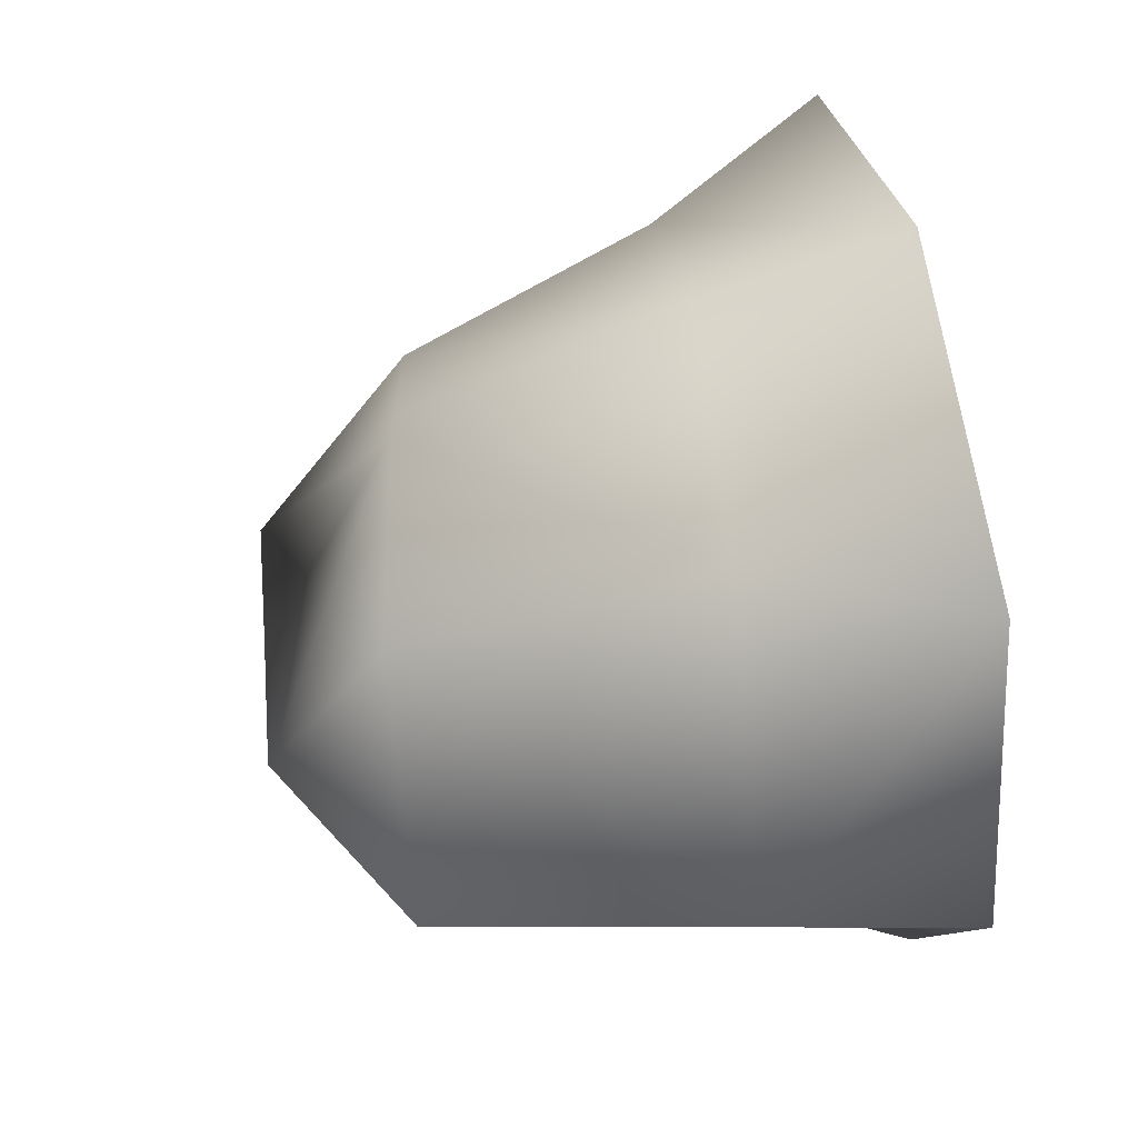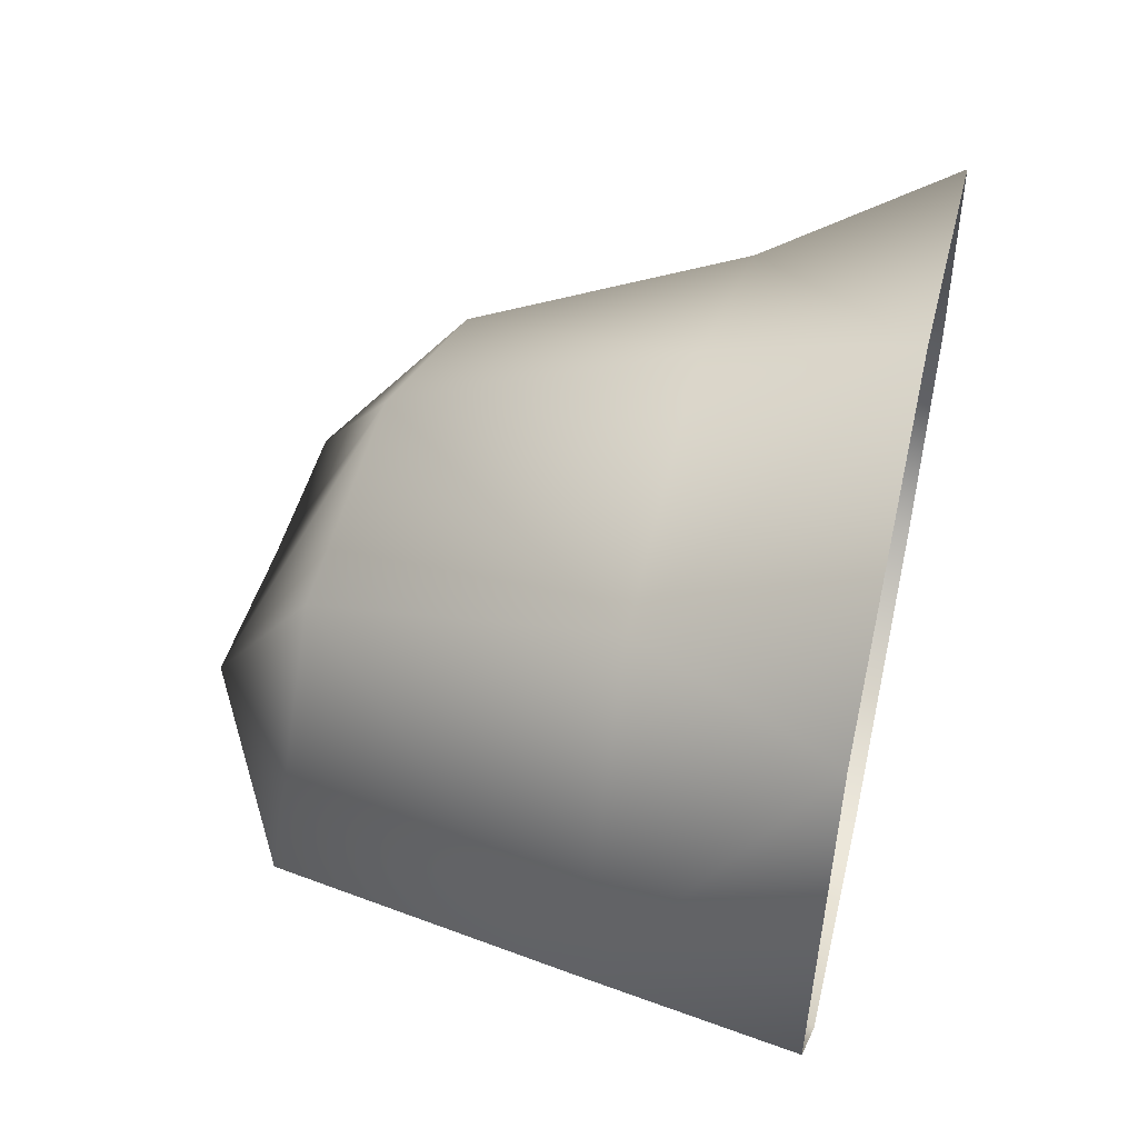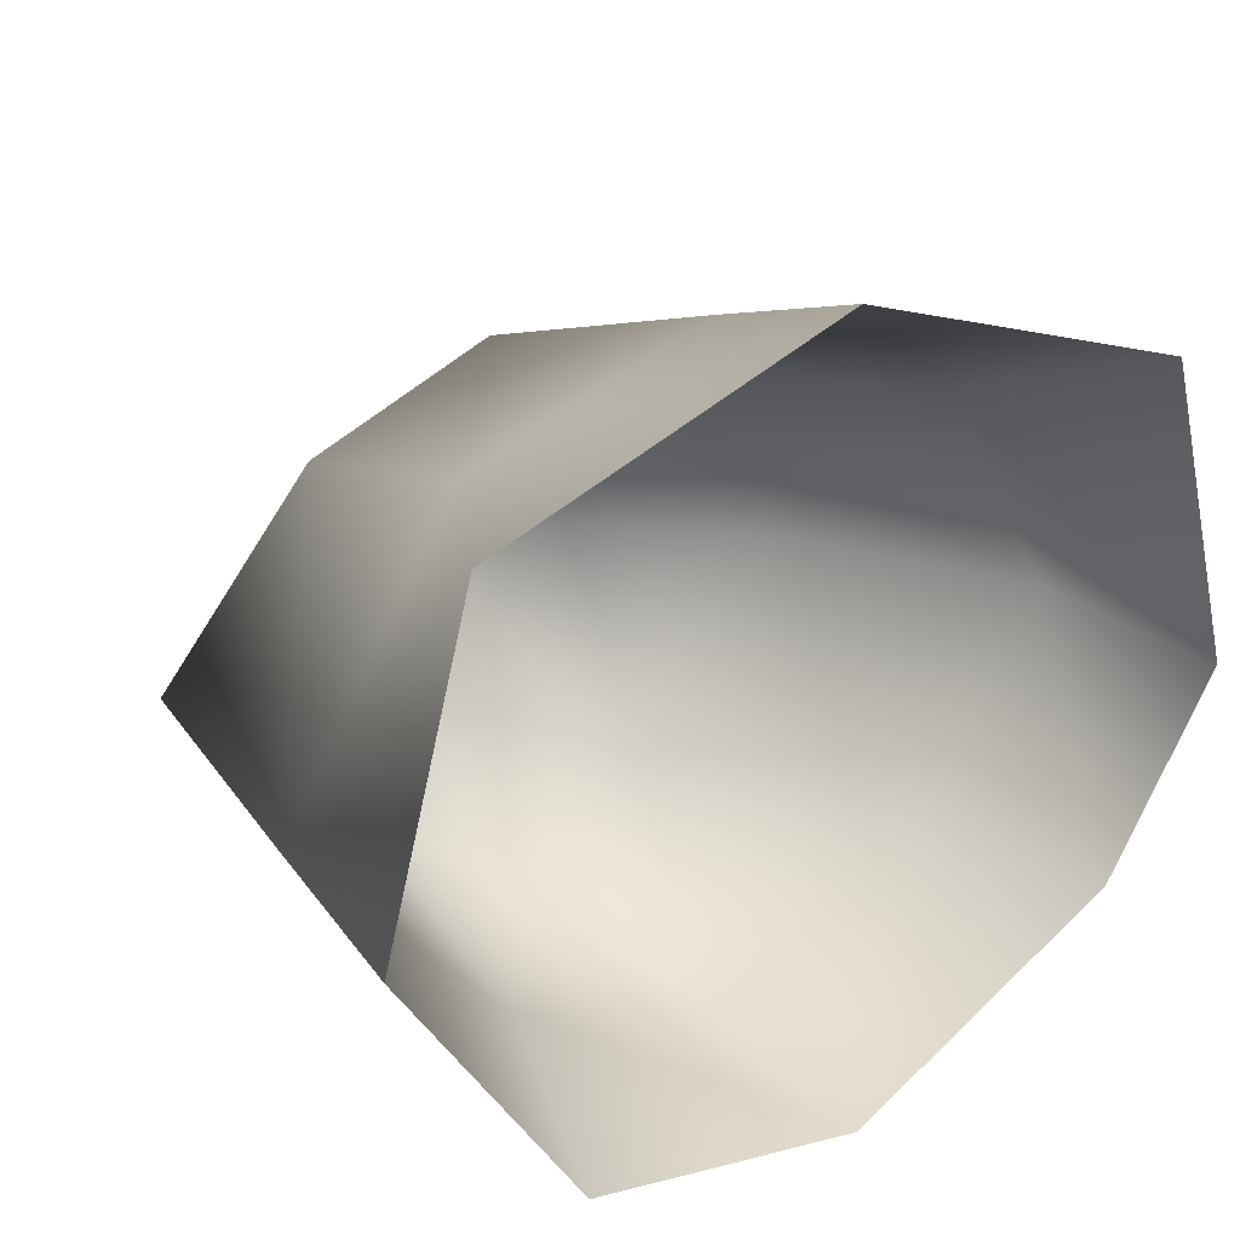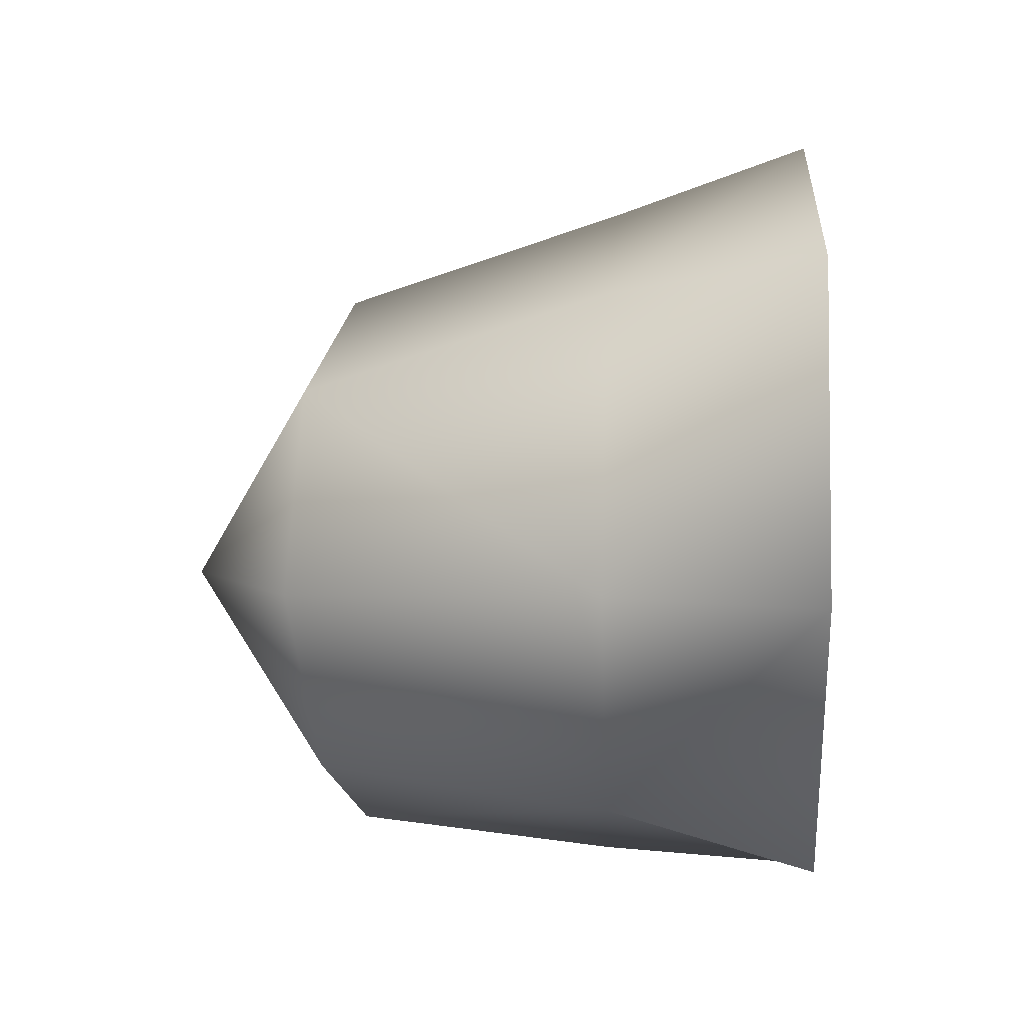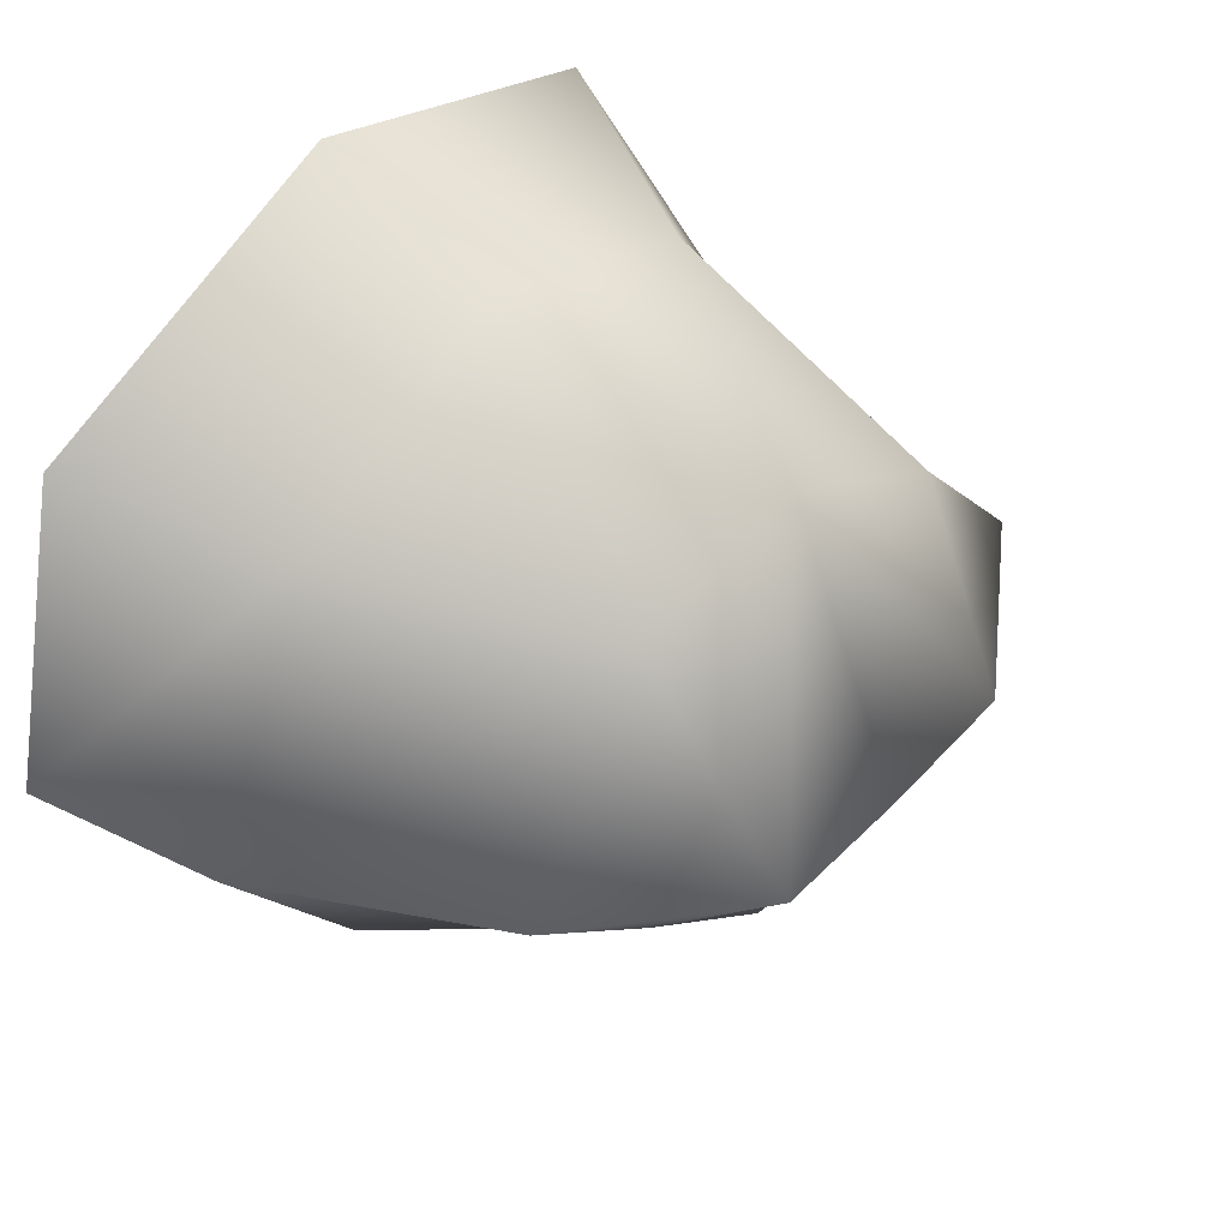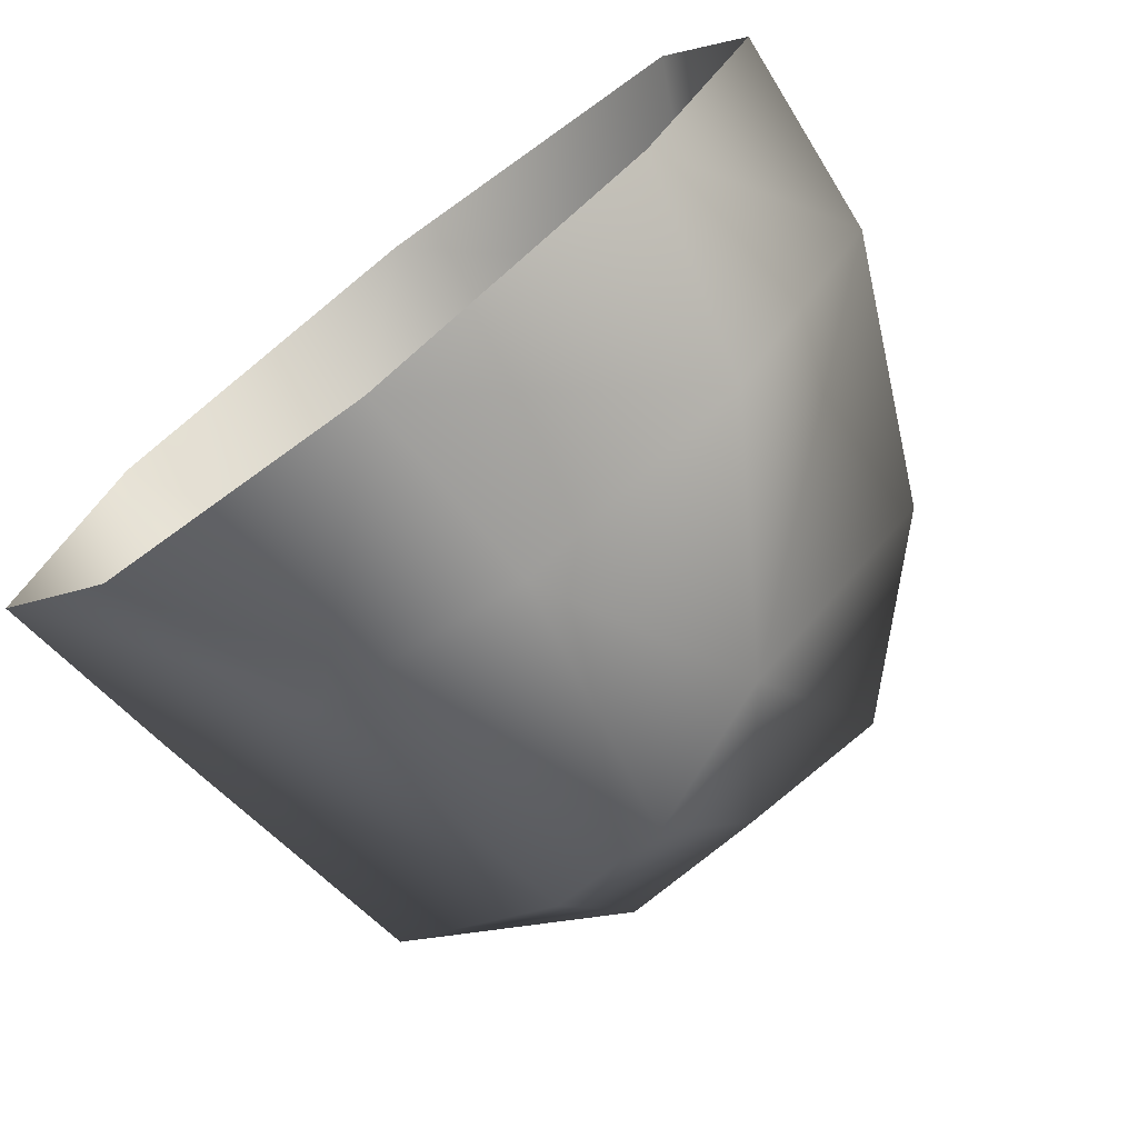
<metadata>
{"format":"obj","ext":"obj","renderer":"f3d","projection":"perspective","resolution":1024,"background":"white","views":[{"elev":47.2,"azim":-99.1,"up":"+Z"},{"elev":51.5,"azim":-77.0,"up":"+Z"},{"elev":26.1,"azim":-36.1,"up":"+Z"},{"elev":4.7,"azim":-86.8,"up":"+Z"},{"elev":45.1,"azim":126.6,"up":"+Z"},{"elev":-72.9,"azim":37.6,"up":"+Z"}]}
</metadata>
<code>
g Inst_rock2_
v -4.033 40.03 23.07
v -2.498 51.37 -0.5337
v -15.25 52.1 -0
v -18.74 42.57 15.59
v -2.003 0 36.82
v -1.013 16.44 31.02
v -22.04 17.24 23.73
v -32.02 -0 26.49
v 35.06 2e-06 3e-06
v 33.26 17.24 0.5432
v 20.01 15.65 21.03
v 28.01 0 26.49
v 0.5829 3e-06 -28.47
v 0.9711 17.24 -27.32
v 20.11 17.24 -18.15
v 24.87 3e-06 -15.98
v -39.27 2e-06 -2e-06
v -36.87 17.24 0.5432
v -18.17 17.24 -19.85
v -23.71 3e-06 -23.65
v 7.538 36.69 -15.98
v -3.857 39.23 -23.65
v 10.26 50.65 1e-06
v 10.67 37.49 17.89
v 23.55 37.72 2e-06
v -32.46 42.31 -1e-06
v -15.25 41.77 -16.81
f 3 2 27
f 22 27 2
f 27 22 19
f 14 19 22
f 19 14 13
f 15 13 14
f 13 15 16
f 10 16 15
f 16 10 9
f 11 9 10
f 9 11 12
f 5 12 11
f 15 14 21
f 22 21 14
f 21 22 2
f 10 15 21
f 27 19 18
f 26 4 3
f 1 3 4
f 3 1 2
f 23 2 1
f 2 23 21
f 25 21 23
f 21 25 10
f 24 10 25
f 10 24 11
f 6 11 24
f 11 6 5
f 7 5 6
f 5 7 8
f 18 8 7
f 8 18 17
f 19 17 18
f 17 19 20
f 13 20 19
f 1 24 23
f 25 23 24
f 3 27 26
f 18 26 27
f 26 18 4
f 7 4 18
f 4 7 1
f 6 1 7
f 1 6 24

</code>
